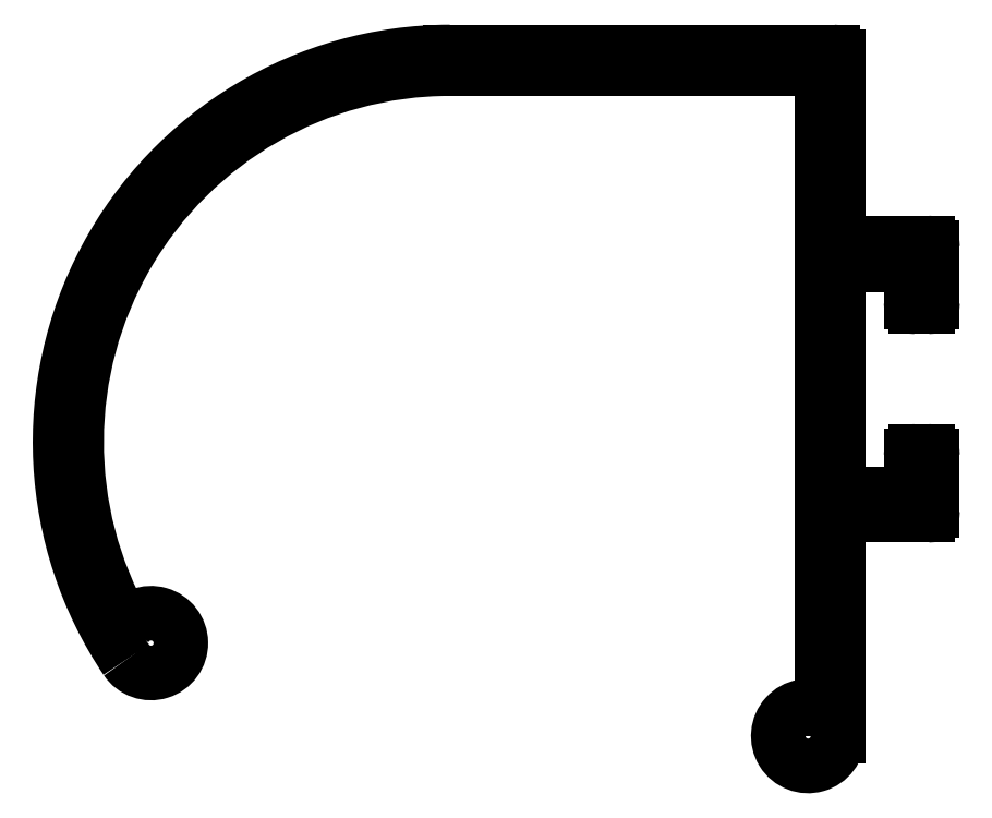
<metadata>
{"format":"dxf","ext":"dxf","renderer":"ezdxf+matplotlib","layout":"modelspace","background":"white","min_lineweight":24,"dpi":150}
</metadata>
<code>
0
SECTION
2
ENTITIES
0
LINE
8
0
10
1425
20
1091
30
0
11
1429
21
1091
31
0
0
LINE
8
0
10
1429
20
1091
30
0
11
1429
21
1089
31
0
0
LINE
8
0
10
1425
20
1077
30
0
11
1425
21
1091
31
0
0
ARC
8
0
10
1430
20
1089
30
0
40
0.3
50
180
51
270
0
LINE
8
0
10
1429
20
1077
30
0
11
1425
21
1077
31
0
0
LINE
8
0
10
1430
20
1088
30
0
11
1430
21
1088
31
0
0
LINE
8
0
10
1429
20
1079
30
0
11
1429
21
1077
31
0
0
ARC
8
0
10
1430
20
1089
30
0
40
0.3
50
270
51
0
0
ARC
8
0
10
1430
20
1079
30
0
40
0.3
50
90
51
180
0
LINE
8
0
10
1431
20
1089
30
0
11
1431
21
1092
31
0
0
LINE
8
0
10
1430
20
1080
30
0
11
1430
21
1080
31
0
0
ARC
8
0
10
1430
20
1092
30
0
40
0.3
50
0
51
90
0
ARC
8
0
10
1430
20
1079
30
0
40
0.3
50
0
51
90
0
LINE
8
0
10
1430
20
1092
30
0
11
1425
21
1092
31
0
0
LINE
8
0
10
1431
20
1076
30
0
11
1431
21
1079
31
0
0
LINE
8
0
10
1425
20
1092
30
0
11
1425
21
1103
31
0
0
ARC
8
0
10
1430
20
1076
30
0
40
0.3
50
270
51
0
0
ARC
8
0
10
1425
20
1103
30
0
40
0.3
50
0
51
90
0
LINE
8
0
10
1425
20
1076
30
0
11
1430
21
1076
31
0
0
LINE
8
0
10
1425
20
1104
30
0
11
1402
21
1104
31
0
0
LINE
8
0
10
1425
20
1062
30
0
11
1425
21
1076
31
0
0
ARC
8
0
10
1402
20
1080
30
0
40
23.5
50
90
51
213.9
0
ARC
8
0
10
1423
20
1062
30
0
40
1.8
50
63.61
51
0
0
ARC
8
0
10
1384
20
1068
30
0
40
1.8
50
213.9
51
147.6
0
LINE
8
0
10
1424
20
1102
30
0
11
1424
21
1064
31
0
0
ARC
8
0
10
1382
20
1069
30
0
40
0.01
50
209.7
51
327.6
0
ARC
8
0
10
1423
20
1102
30
0
40
1
50
0
51
90
0
ARC
8
0
10
1402
20
1080
30
0
40
22.5
50
90
51
209.7
0
LINE
8
0
10
1402
20
1103
30
0
11
1423
21
1103
31
0
0
ENDSEC
0
EOF

</code>
